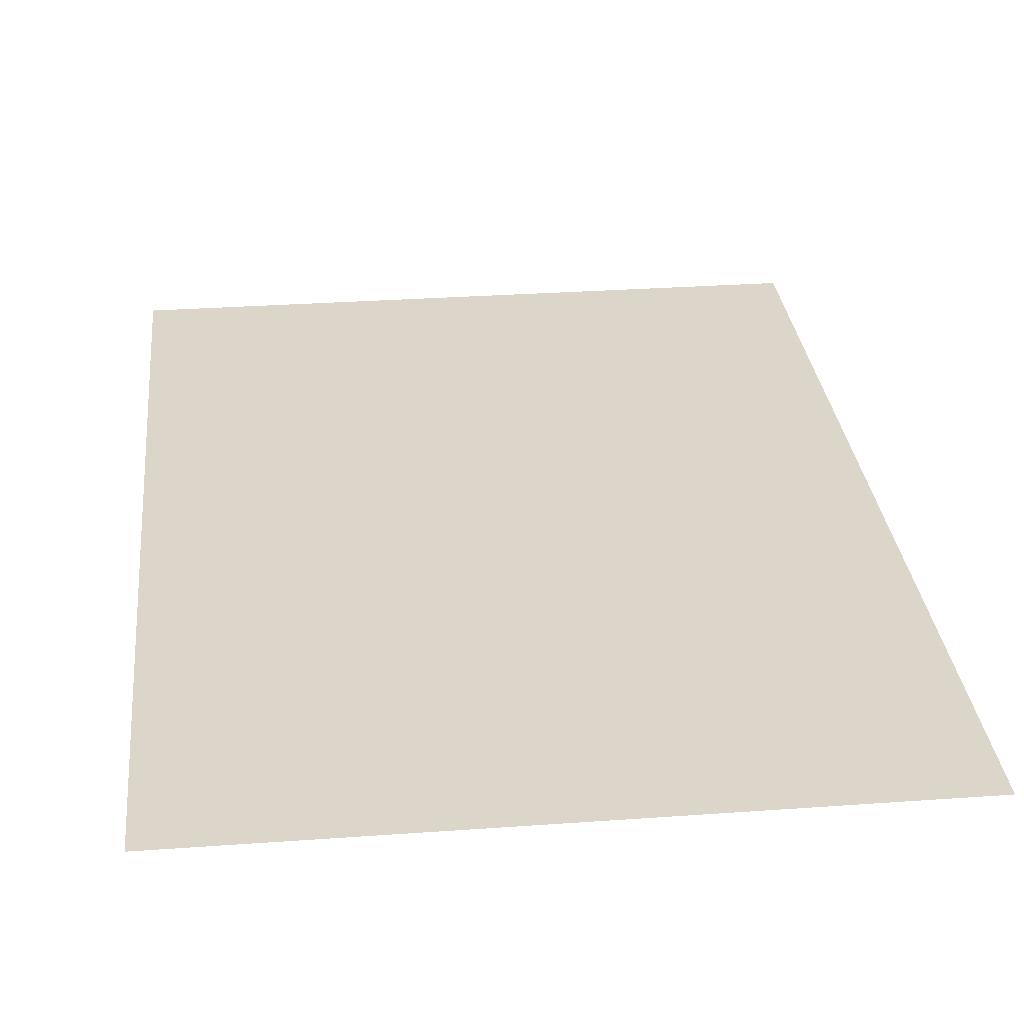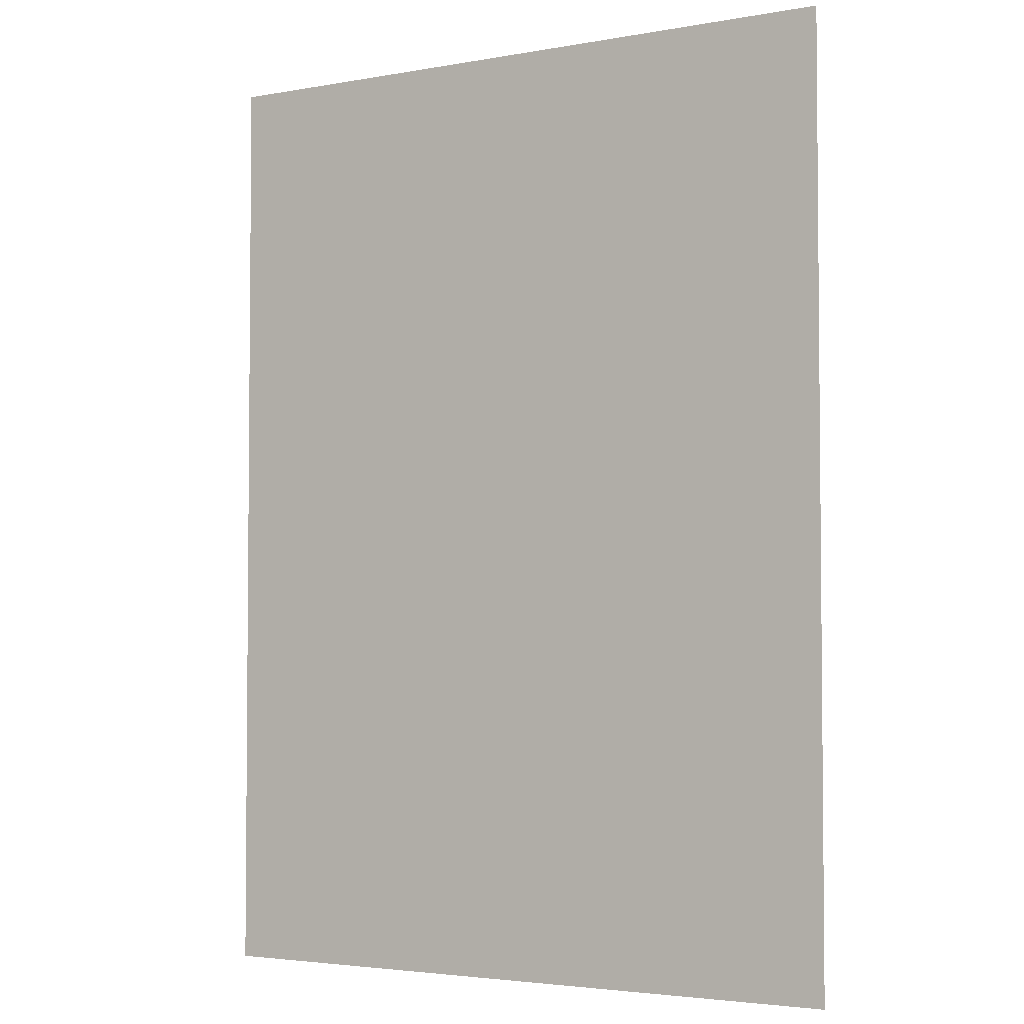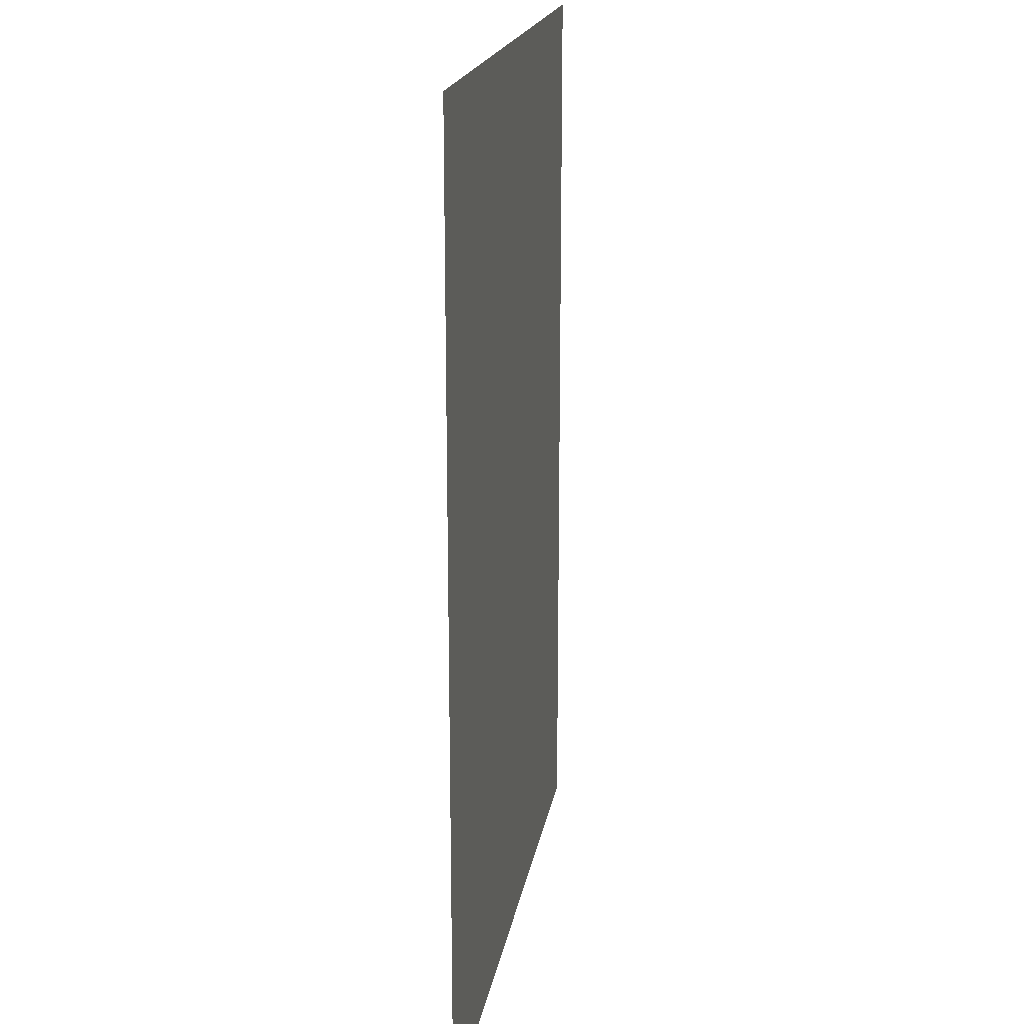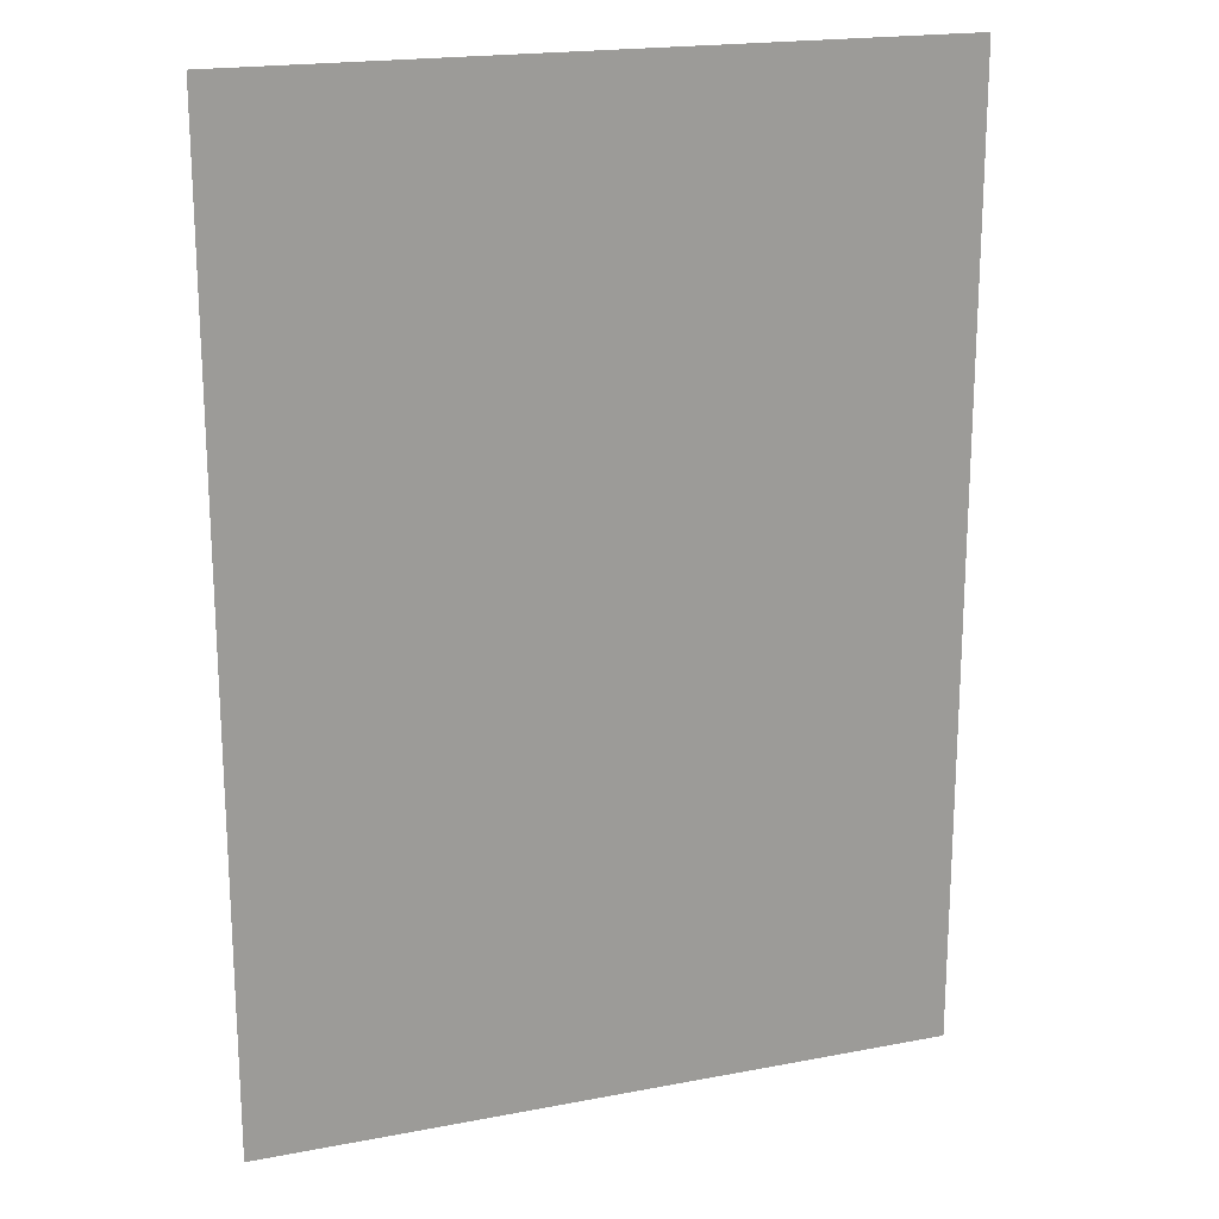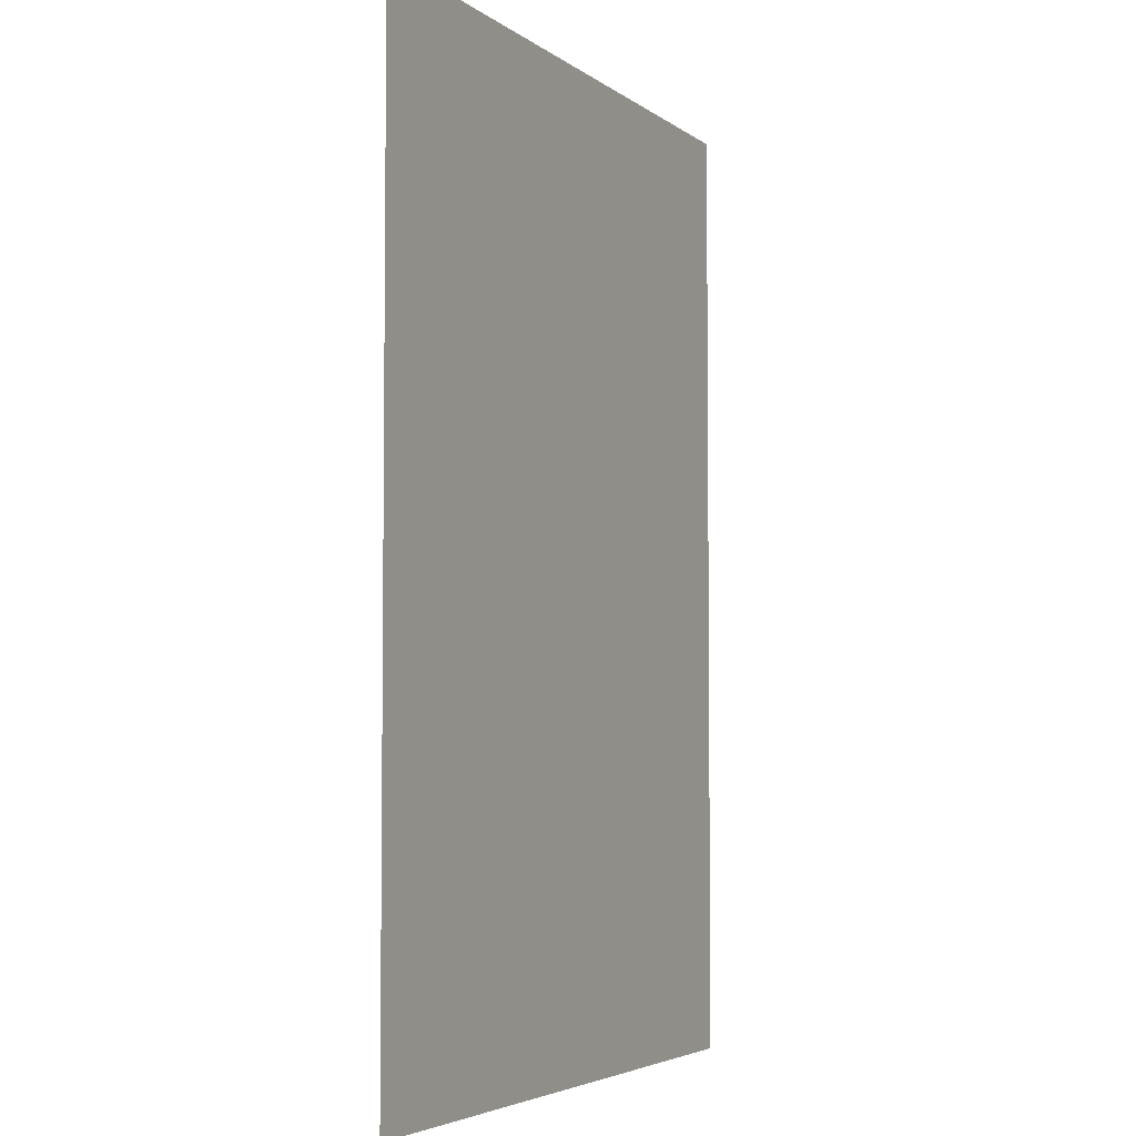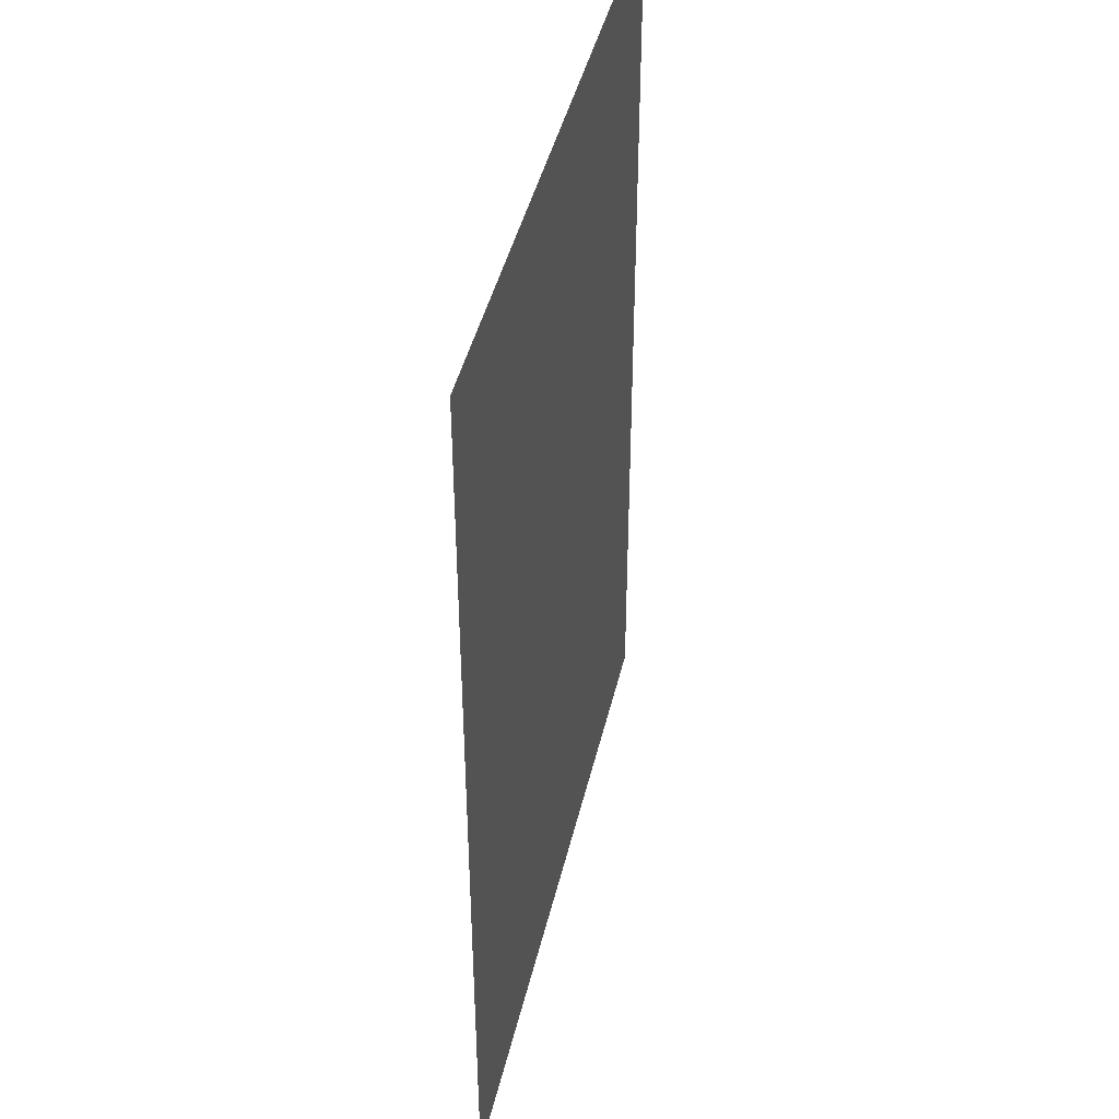
<metadata>
{"format":"obj","ext":"obj","renderer":"f3d","projection":"perspective","resolution":1024,"background":"white","views":[{"elev":30.0,"azim":174.0,"up":"+Z"},{"elev":-3.4,"azim":31.4,"up":"+Y"},{"elev":18.8,"azim":99.4,"up":"+Y"},{"elev":19.4,"azim":-19.7,"up":"+Y"},{"elev":-4.3,"azim":115.6,"up":"+Y"},{"elev":43.6,"azim":103.0,"up":"+Y"}]}
</metadata>
<code>
o mesh36/mesh36-geometry#mesh36-geometry
v -0.1118 0.2036 0.3385
v -0.5648 -0.427 0.3385
v -0.1118 -0.427 0.3385
v -0.5648 0.2036 0.3385
f 1 2 3
f 2 1 4
f 3 2 1
f 4 1 2

</code>
